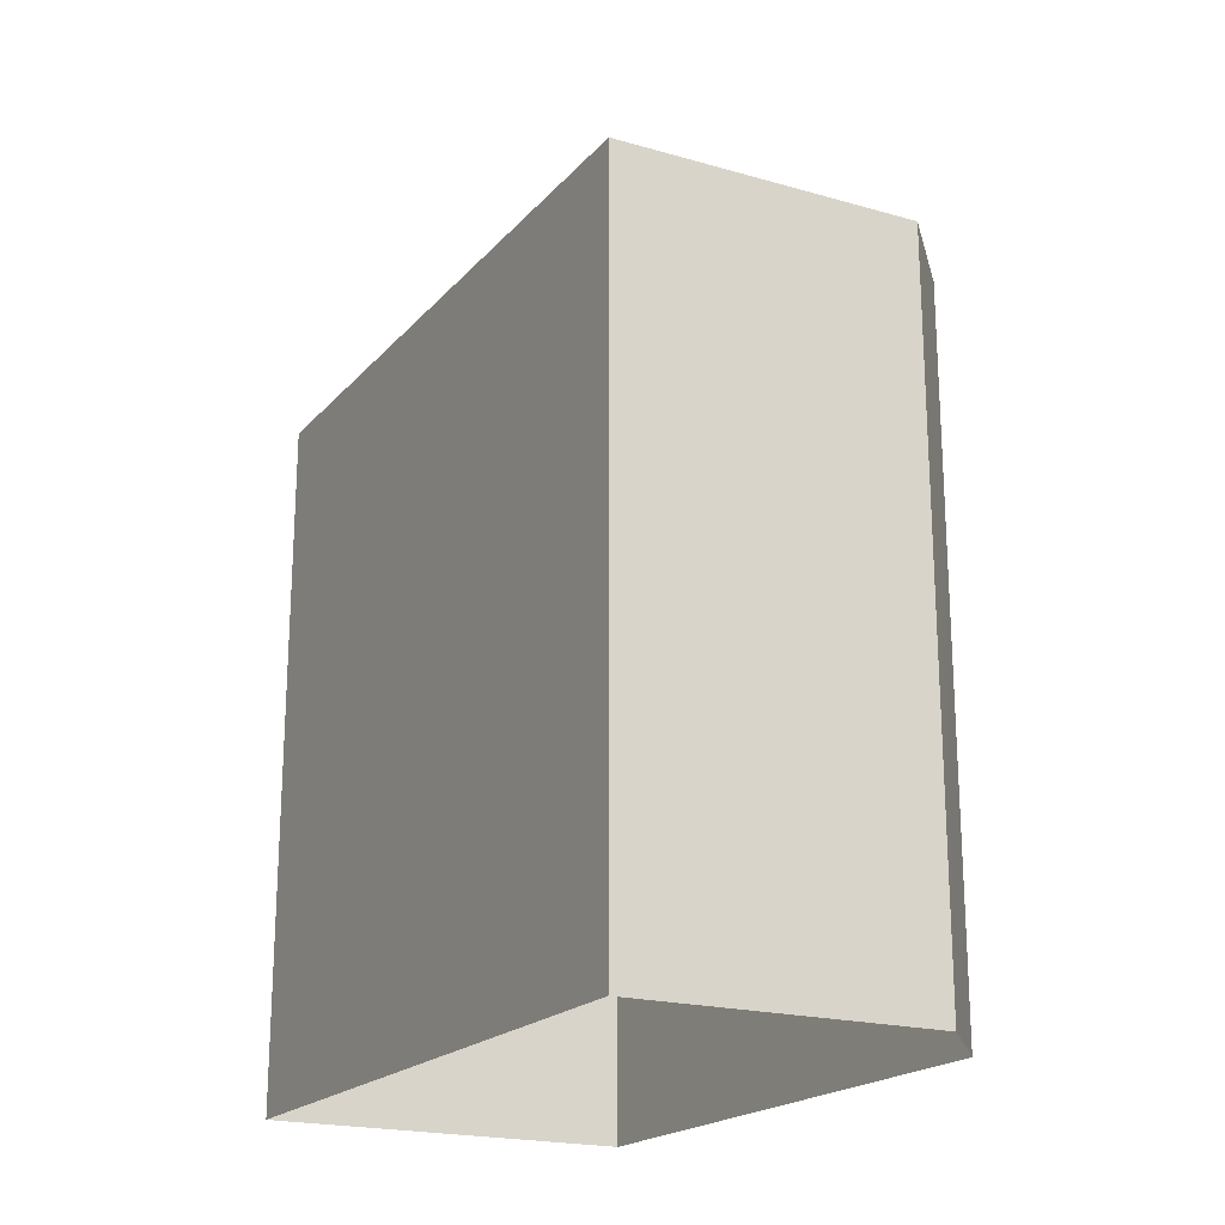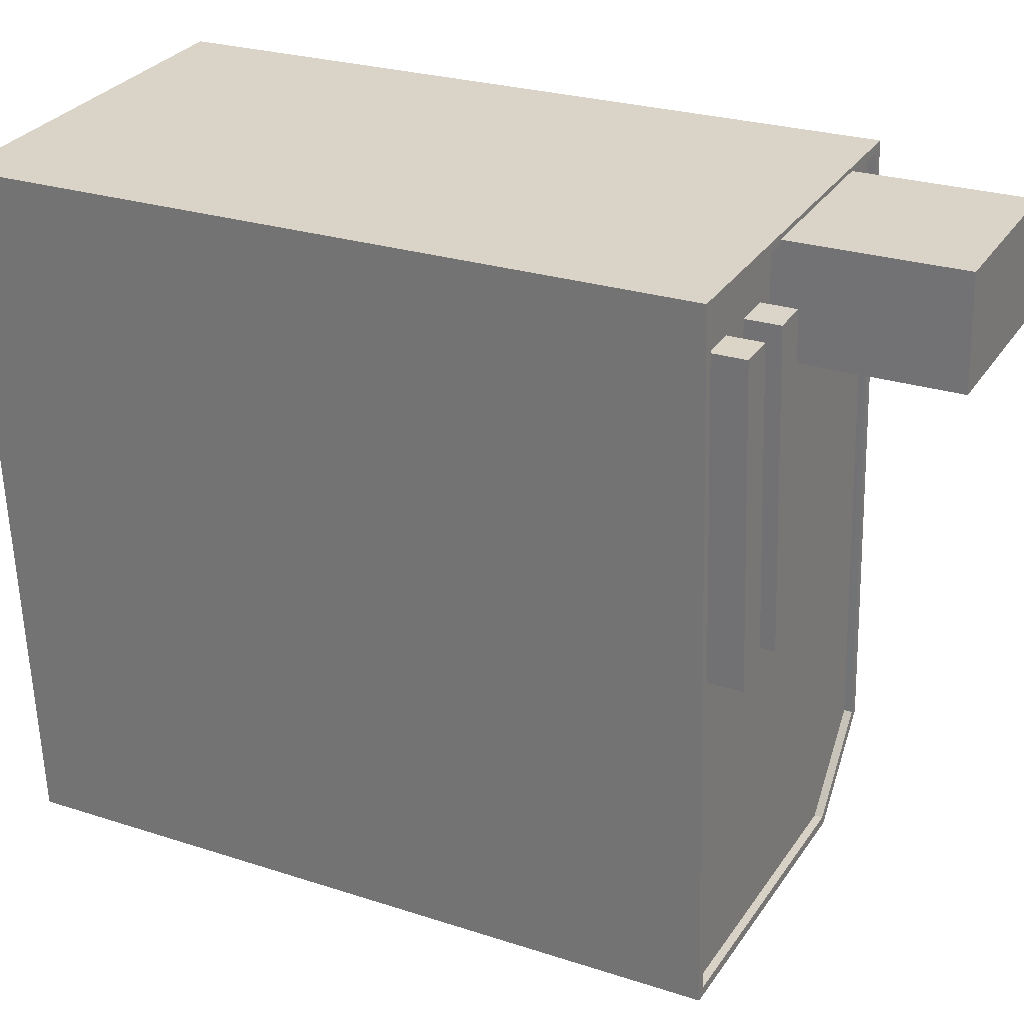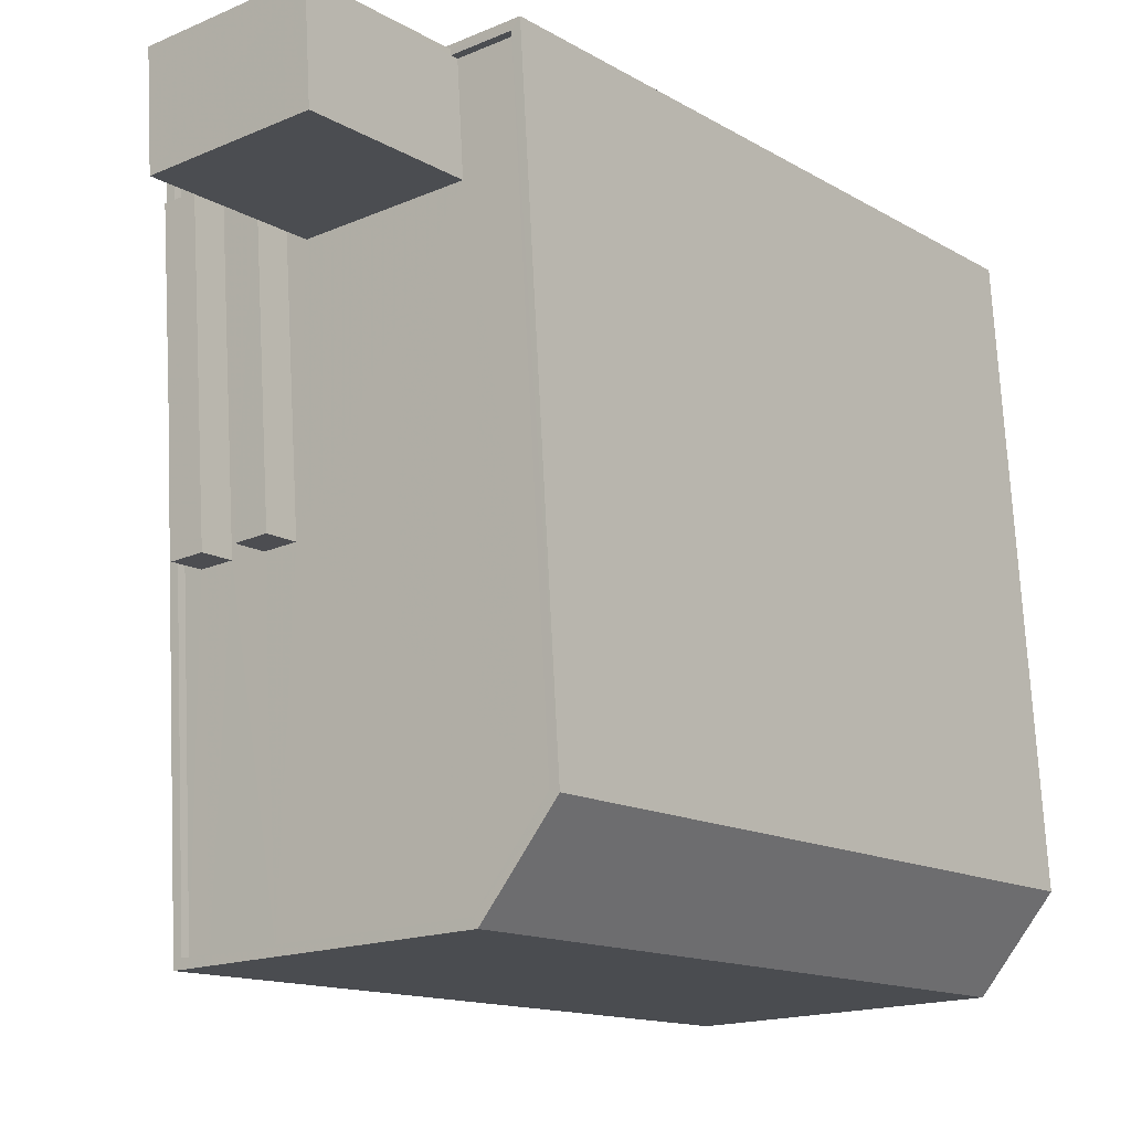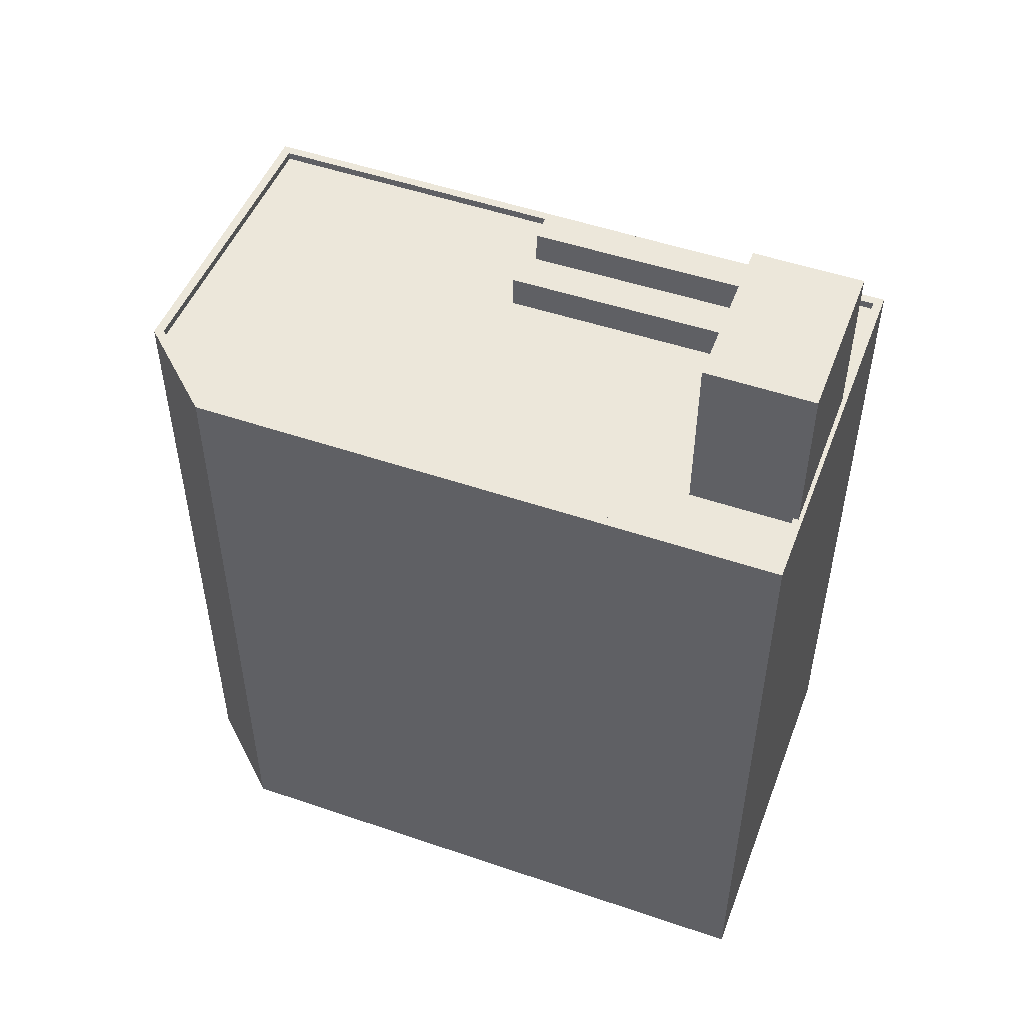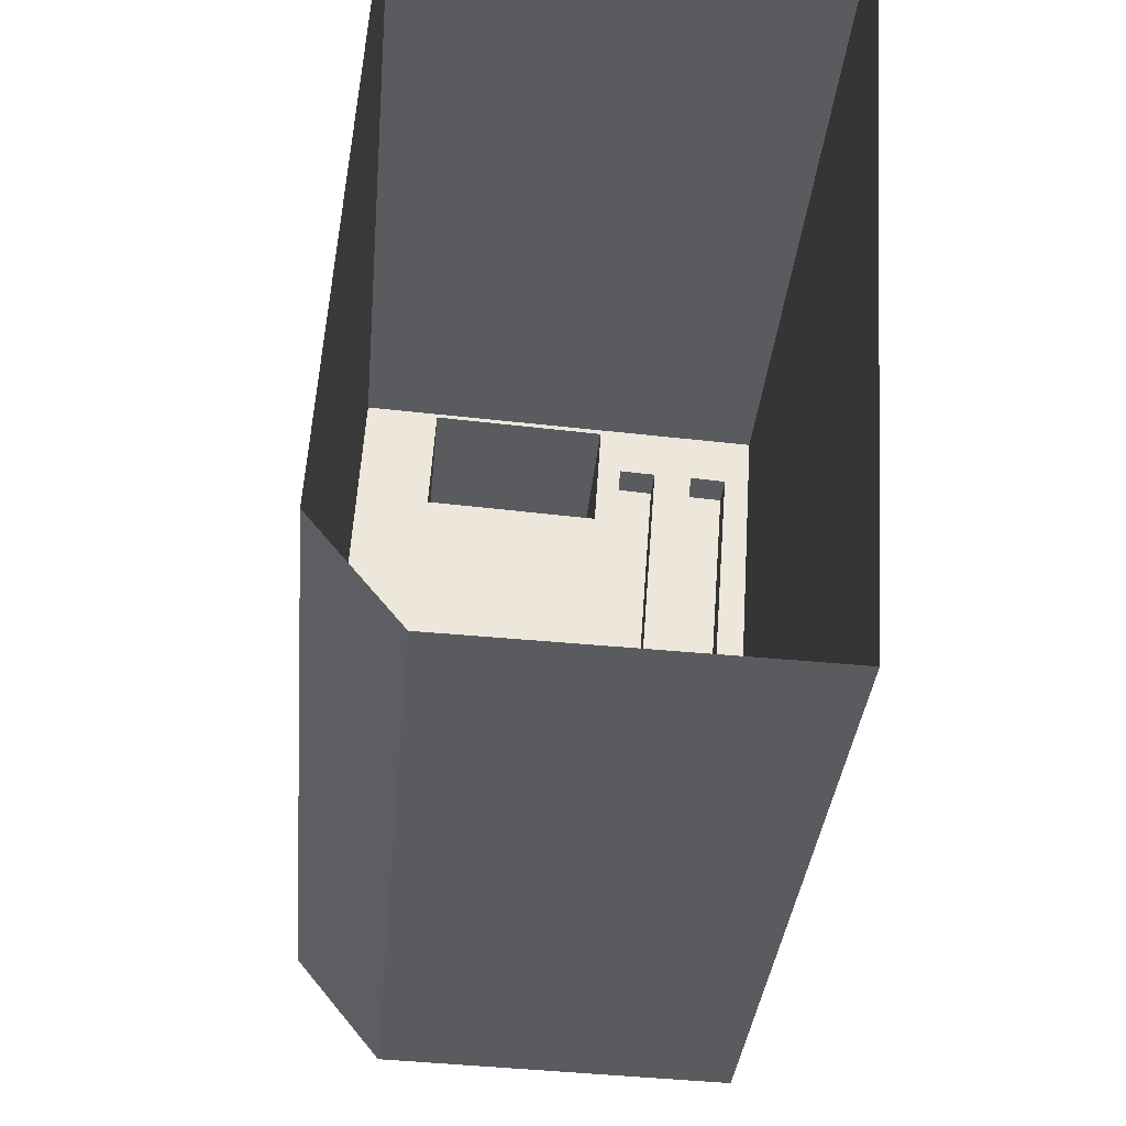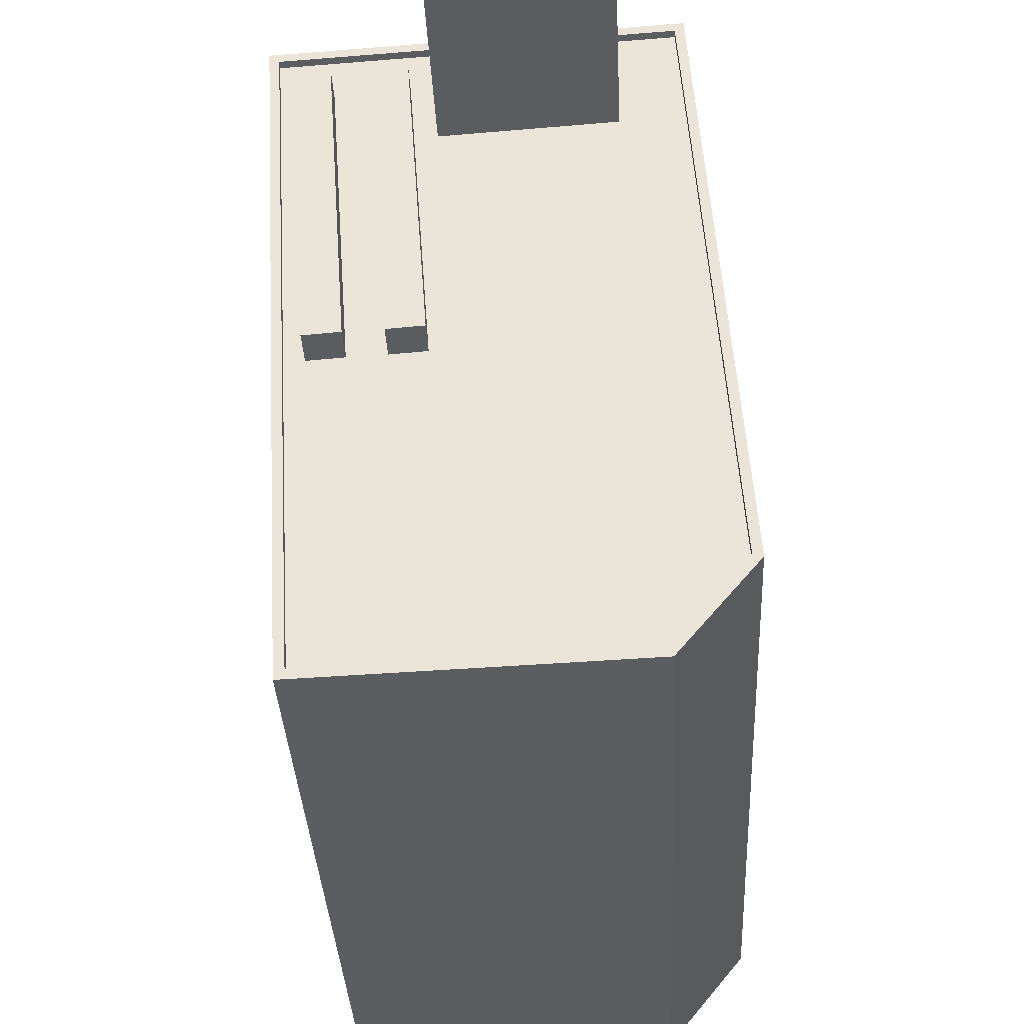
<metadata>
{"format":"obj","ext":"obj","renderer":"f3d","projection":"perspective","resolution":1024,"background":"white","views":[{"elev":-20.1,"azim":-25.3,"up":"+Z"},{"elev":25.8,"azim":-62.6,"up":"+Y"},{"elev":-13.8,"azim":38.0,"up":"+Y"},{"elev":50.9,"azim":114.1,"up":"+Z"},{"elev":-32.6,"azim":175.2,"up":"+Y"},{"elev":-35.8,"azim":2.8,"up":"+Y"}]}
</metadata>
<code>
v -1.241e+04 -3.442e+04 72.38
v -1.241e+04 -3.442e+04 72.38
v -1.241e+04 -3.442e+04 72.73
v -1.241e+04 -3.442e+04 72.73
v -1.241e+04 -3.442e+04 79.95
v -1.241e+04 -3.442e+04 79.95
v -1.241e+04 -3.442e+04 79.95
v -1.241e+04 -3.442e+04 72.73
v -1.241e+04 -3.442e+04 72.38
v -1.241e+04 -3.442e+04 72.73
v -1.241e+04 -3.442e+04 79.95
v -1.241e+04 -3.442e+04 72.38
v -1.241e+04 -3.445e+04 72.73
v -1.24e+04 -3.444e+04 72.38
v -1.241e+04 -3.445e+04 72.38
v -1.24e+04 -3.444e+04 72.73
v -1.242e+04 -3.445e+04 72.38
v -1.242e+04 -3.445e+04 72.73
v -1.242e+04 -3.445e+04 72.38
v -1.242e+04 -3.445e+04 72.38
v -1.242e+04 -3.442e+04 72.73
v -1.242e+04 -3.442e+04 72.38
v -1.241e+04 -3.442e+04 72.38
v -1.241e+04 -3.442e+04 72.73
v -1.242e+04 -3.442e+04 72.38
v -1.242e+04 -3.442e+04 72.38
v -1.241e+04 -3.445e+04 72.73
v -1.242e+04 -3.445e+04 41.17
v -1.241e+04 -3.445e+04 41.17
v -1.242e+04 -3.445e+04 72.73
v -1.242e+04 -3.442e+04 72.73
v -1.242e+04 -3.442e+04 41.17
v -1.24e+04 -3.442e+04 72.73
v -1.24e+04 -3.442e+04 41.17
v -1.24e+04 -3.444e+04 41.17
v -1.24e+04 -3.444e+04 72.73
v -1.242e+04 -3.442e+04 72.38
v -1.242e+04 -3.442e+04 73.86
v -1.242e+04 -3.442e+04 72.38
v -1.242e+04 -3.442e+04 73.86
v -1.242e+04 -3.443e+04 73.86
v -1.242e+04 -3.443e+04 72.38
v -1.242e+04 -3.443e+04 73.86
v -1.242e+04 -3.443e+04 72.38
v -1.242e+04 -3.442e+04 72.38
v -1.242e+04 -3.442e+04 73.85
v -1.242e+04 -3.442e+04 72.38
v -1.242e+04 -3.442e+04 73.85
v -1.241e+04 -3.443e+04 73.85
v -1.241e+04 -3.443e+04 72.38
v -1.242e+04 -3.443e+04 73.85
v -1.242e+04 -3.443e+04 72.38
f 29 28 35
f 35 32 34
f 35 28 32
f 1 2 3
f 4 3 5
f 5 3 6
f 3 2 6
f 4 5 7
f 8 4 7
f 9 10 11
f 11 10 7
f 9 12 10
f 7 10 8
f 2 9 11
f 6 2 11
f 13 14 15
f 13 16 14
f 17 18 19
f 19 18 20
f 20 13 15
f 20 18 13
f 21 17 22
f 21 18 17
f 12 23 24
f 10 12 24
f 25 26 21
f 22 25 21
f 26 1 3
f 21 26 3
f 24 23 14
f 16 24 14
f 27 28 29
f 27 30 28
f 31 32 28
f 30 31 28
f 32 33 34
f 32 31 33
f 33 35 34
f 33 36 35
f 36 29 35
f 36 27 29
f 37 38 39
f 37 40 38
f 38 41 42
f 39 38 42
f 41 43 44
f 42 41 44
f 44 40 37
f 44 43 40
f 45 46 47
f 45 48 46
f 46 49 50
f 47 46 50
f 49 51 52
f 50 49 52
f 52 48 45
f 52 51 48
f 7 5 6
f 11 7 6
f 9 23 12
f 14 23 9
f 26 47 1
f 14 50 15
f 47 26 45
f 20 50 52
f 1 47 2
f 15 50 20
f 9 2 50
f 2 47 50
f 14 9 50
f 42 19 20
f 42 44 19
f 39 26 25
f 45 26 39
f 39 25 37
f 52 45 42
f 52 42 20
f 39 42 45
f 44 17 19
f 17 44 22
f 25 22 37
f 22 44 37
f 18 30 27
f 13 18 27
f 21 31 30
f 18 21 30
f 4 21 3
f 21 4 31
f 31 4 33
f 24 8 10
f 33 8 24
f 4 8 33
f 33 24 36
f 27 36 13
f 36 16 13
f 24 16 36
f 41 38 40
f 43 41 40
f 51 46 48
f 51 49 46

</code>
